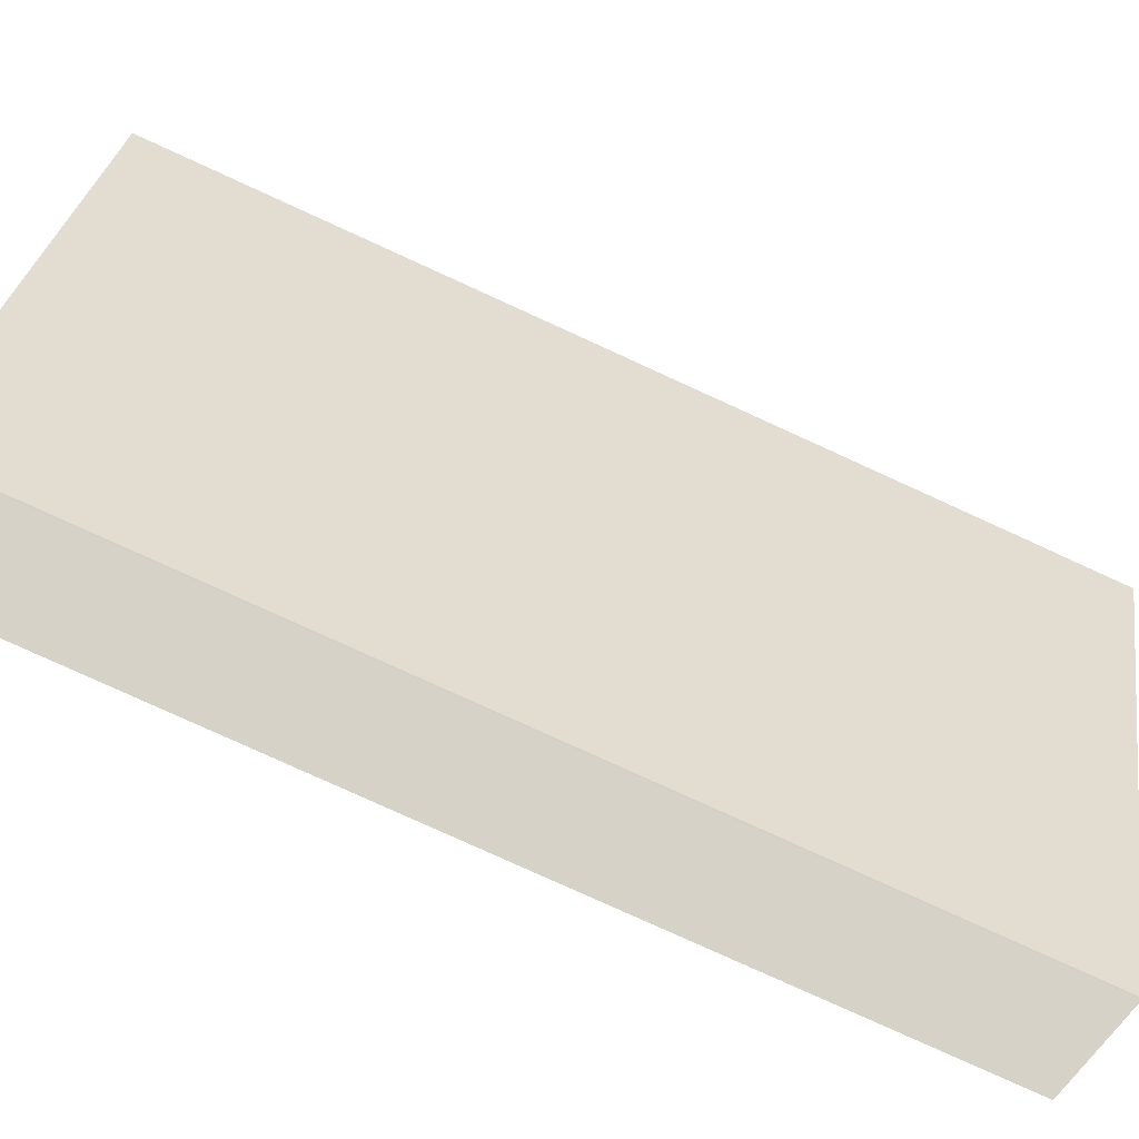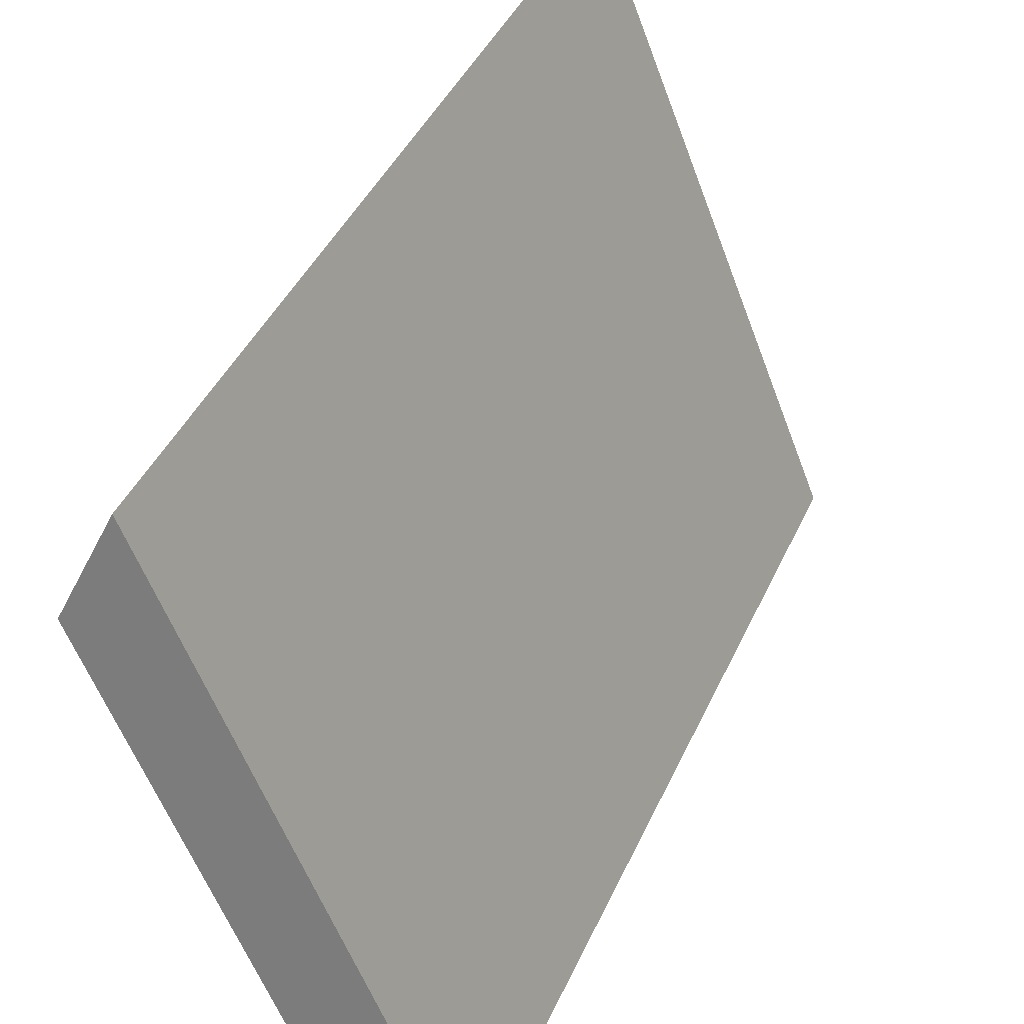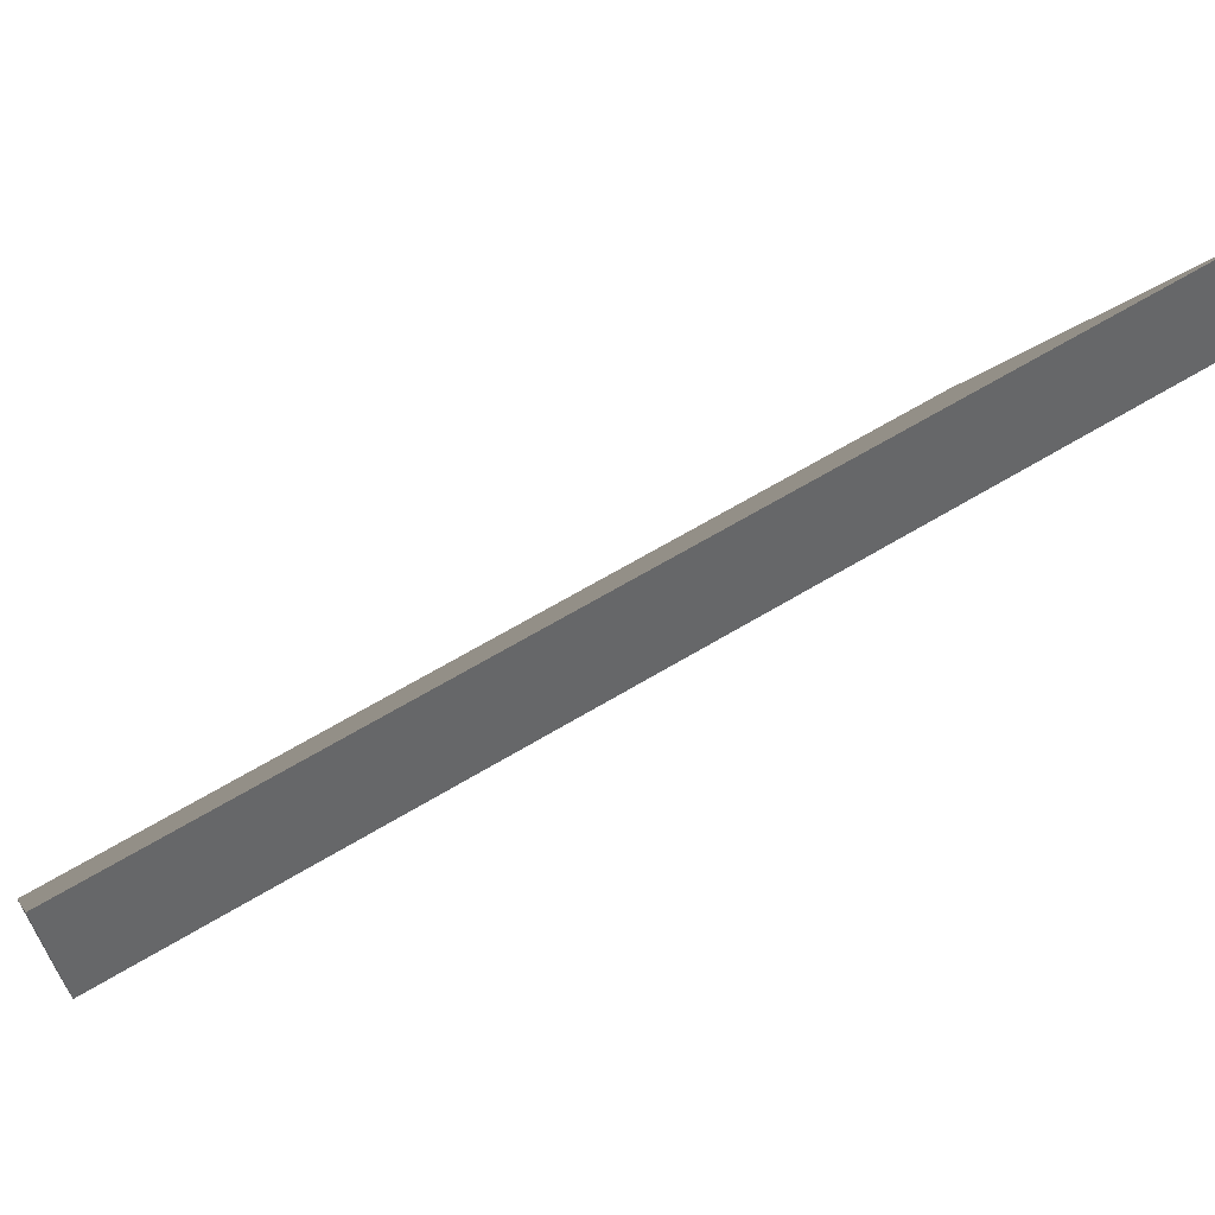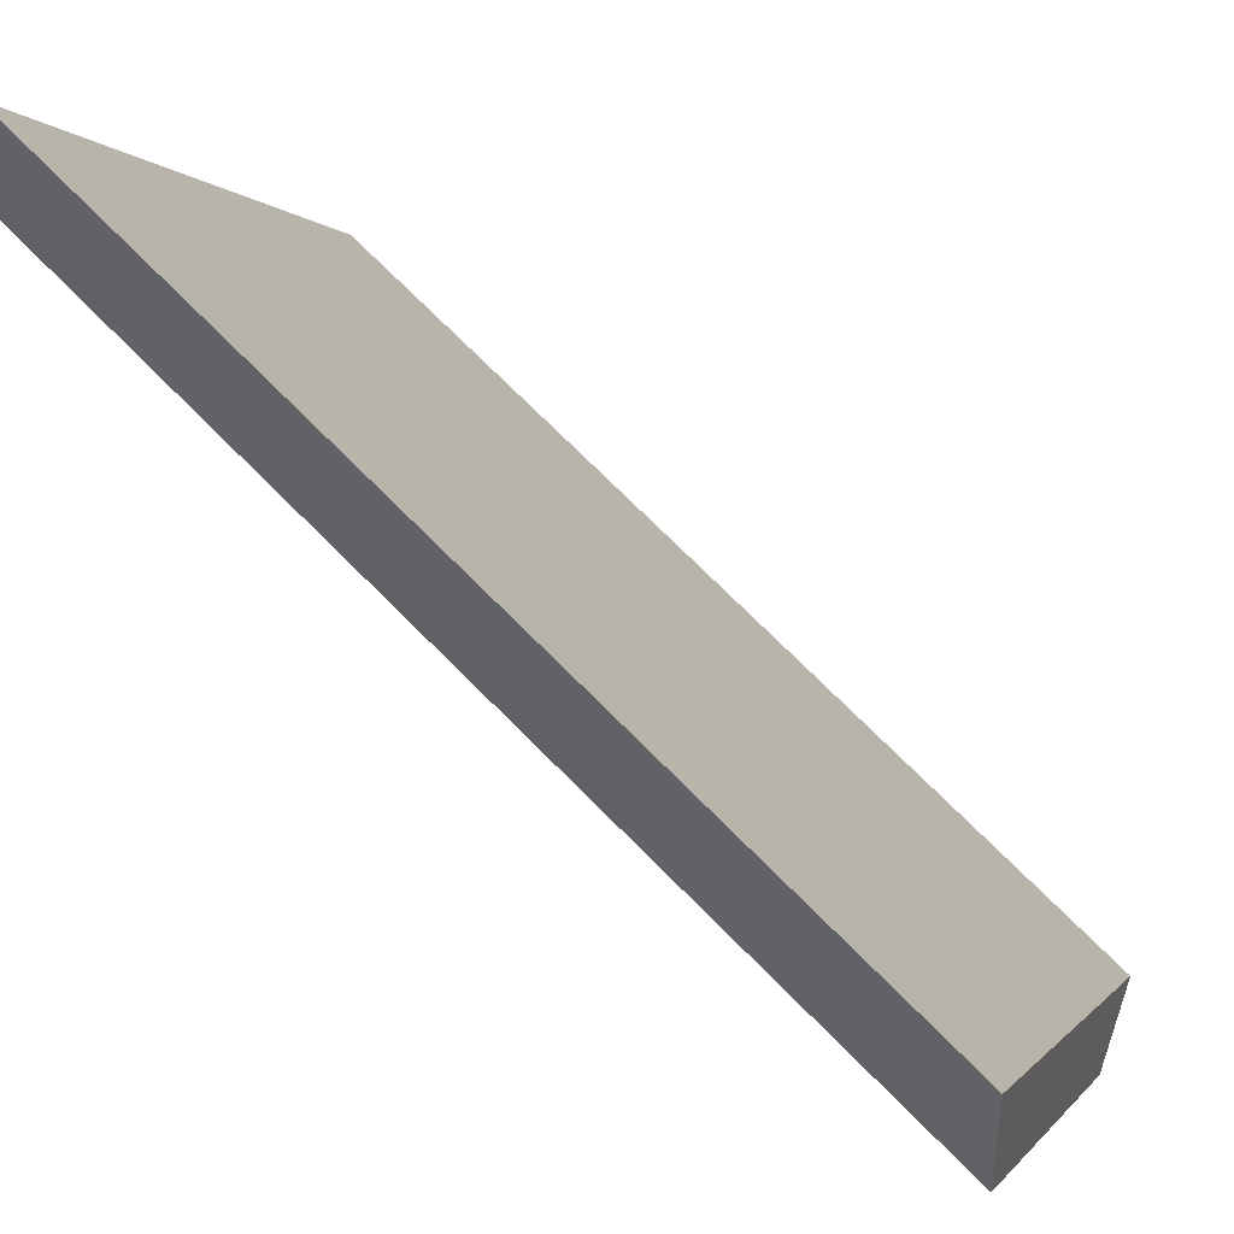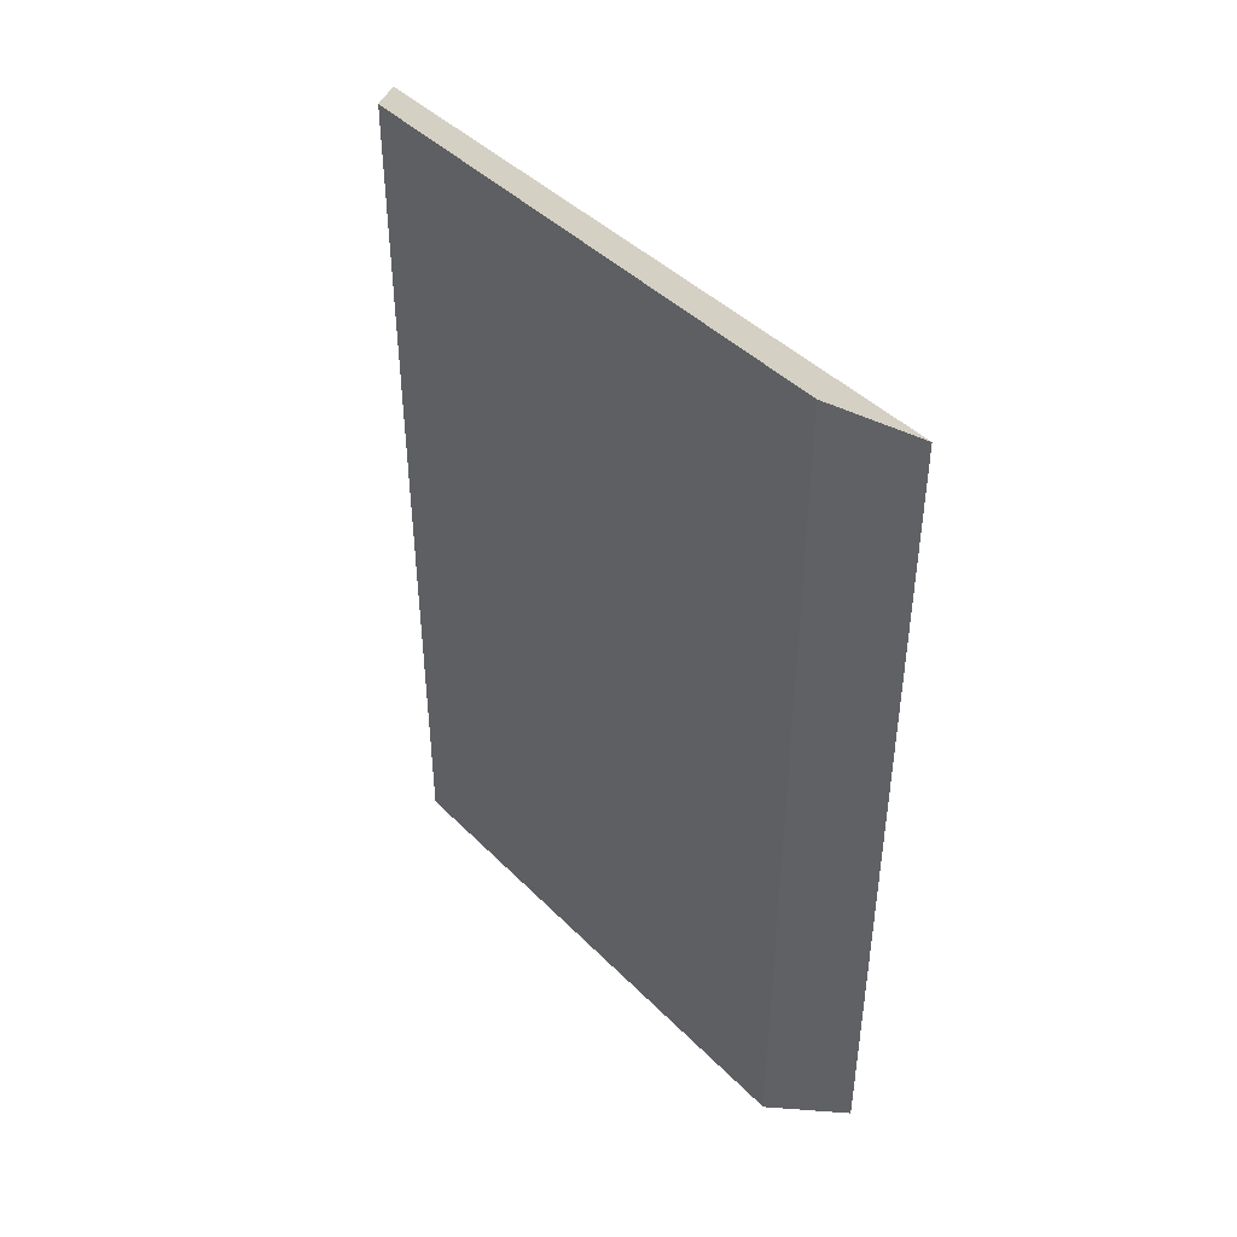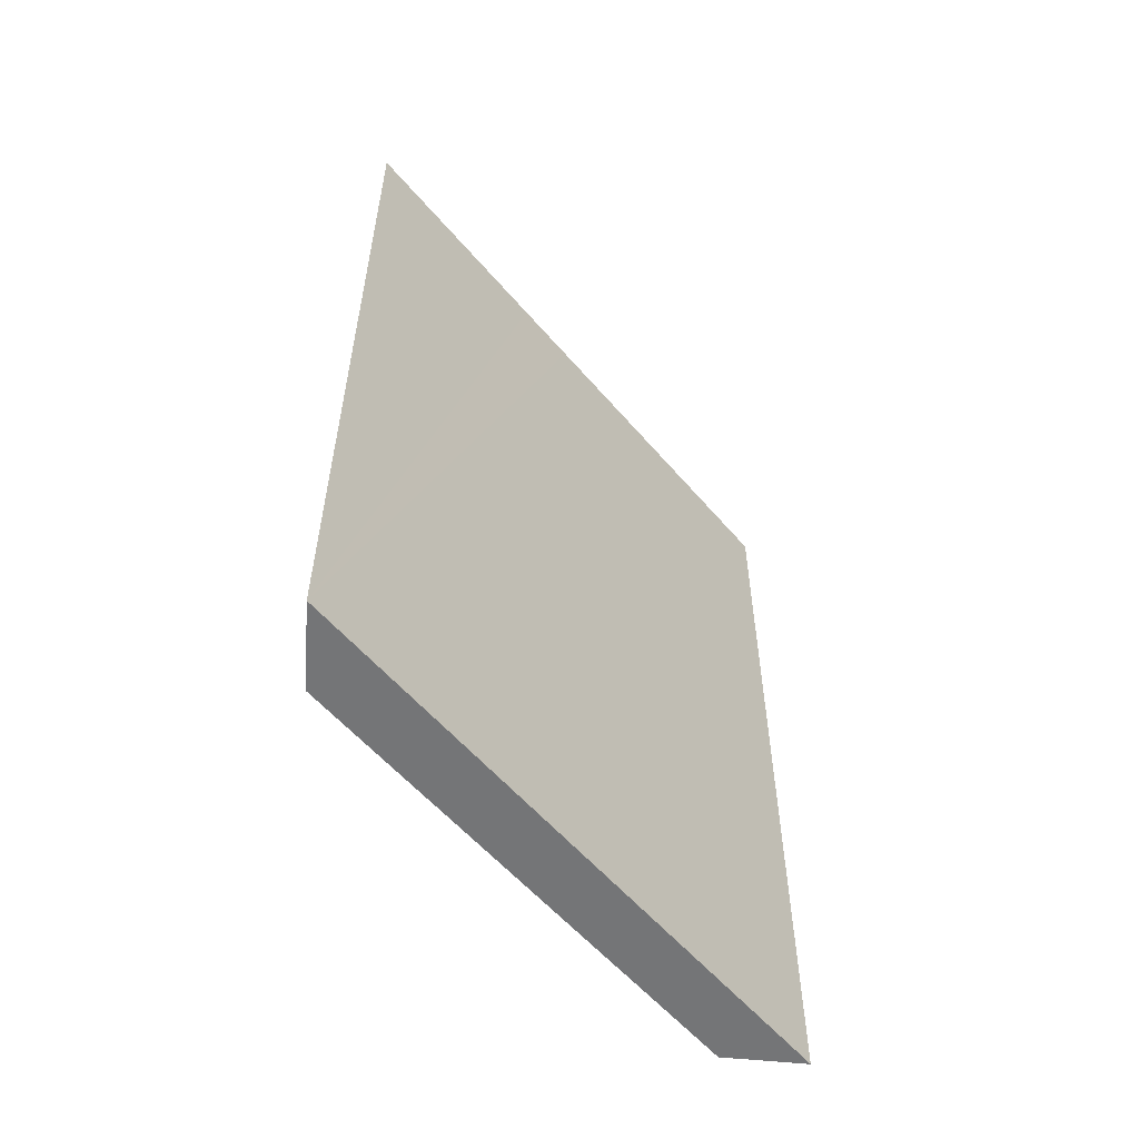
<metadata>
{"format":"obj","ext":"obj","renderer":"f3d","projection":"perspective","resolution":1024,"background":"white","views":[{"elev":-79.4,"azim":65.5,"up":"+Z"},{"elev":42.2,"azim":-157.0,"up":"+Z"},{"elev":66.2,"azim":59.0,"up":"+Z"},{"elev":73.5,"azim":135.1,"up":"+Z"},{"elev":43.8,"azim":161.1,"up":"+Y"},{"elev":-56.5,"azim":-118.3,"up":"+Y"}]}
</metadata>
<code>
v  2.03 19.44 5.019
v  1.766 20.2 0.781
v  0 19.44 1.19e-15
v  1.793 20.21 0.792
v  6.295 20.19 12.03
v  2.62 19.44 6.479
v  3.241 19.44 8.014
v  5.183 19.44 12.82
v  5.576 19.44 13.79
v  0 0 0
v  2.62 -3.967e-16 6.479
v  5.183 -7.848e-16 12.82
v  5.576 -8.442e-16 13.79
v  2.03 -3.073e-16 5.019
v  3.241 -4.907e-16 8.014
v  6.295 -7.363e-16 12.03
v  1.793 -4.85e-17 0.792
v  1.766 -4.782e-17 0.781
g defaultobject
f 1 2 3
f 2 1 4
f 4 1 5
f 5 1 6
f 5 6 7
f 5 7 8
f 5 8 9
f 10 1 3
f 1 10 6
f 6 10 7
f 7 10 8
f 8 10 9
f 9 10 11
f 9 11 12
f 9 12 13
f 11 10 14
f 12 11 15
f 9 16 5
f 16 9 13
f 5 17 4
f 17 5 16
f 17 2 4
f 2 17 18
f 18 3 2
f 3 18 10
f 18 14 10
f 14 18 17
f 14 17 16
f 14 16 11
f 11 16 15
f 15 16 12
f 12 16 13

</code>
